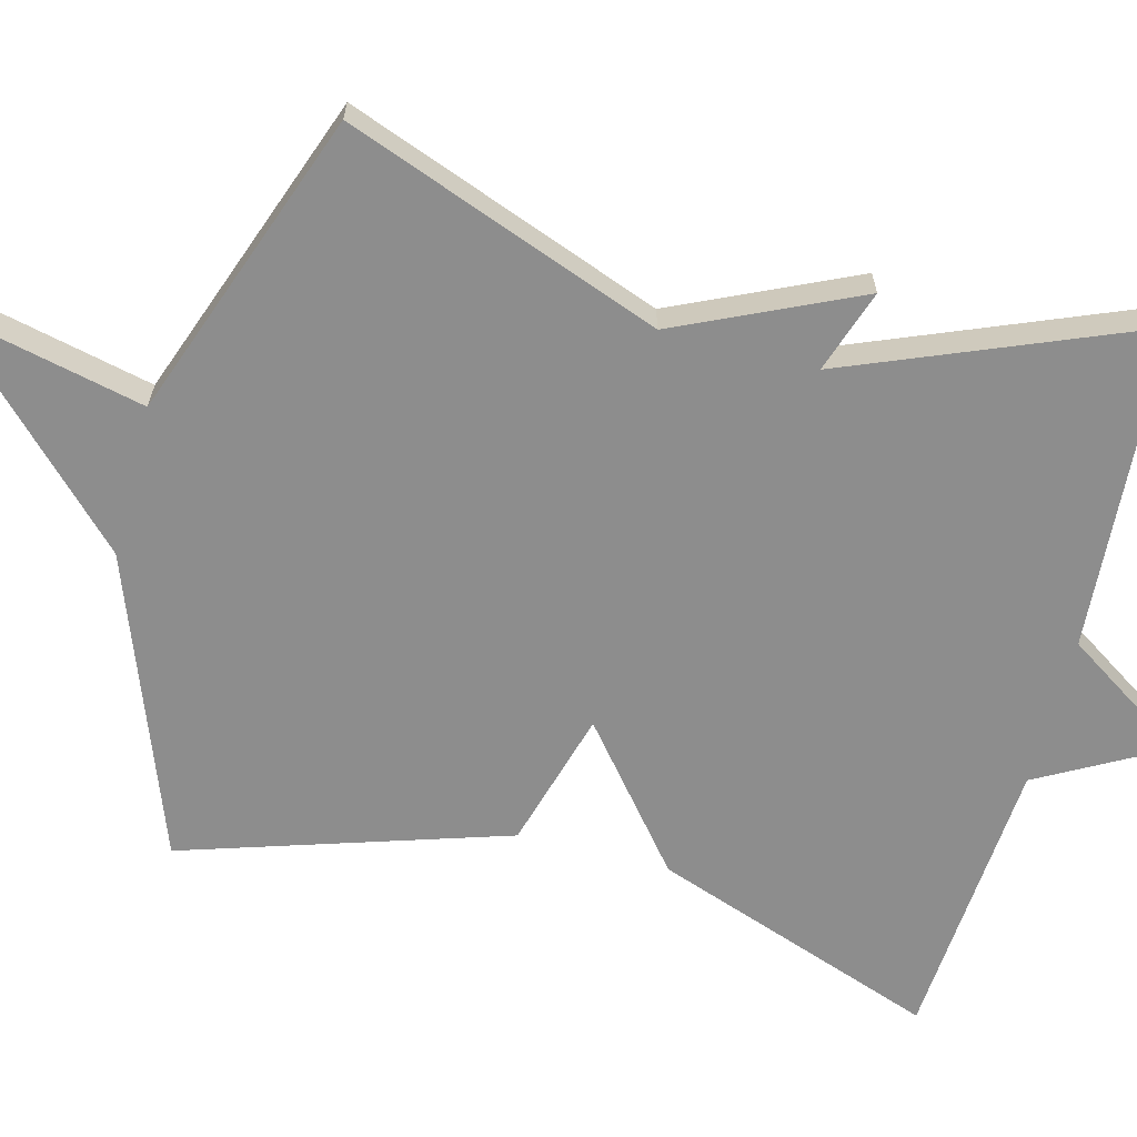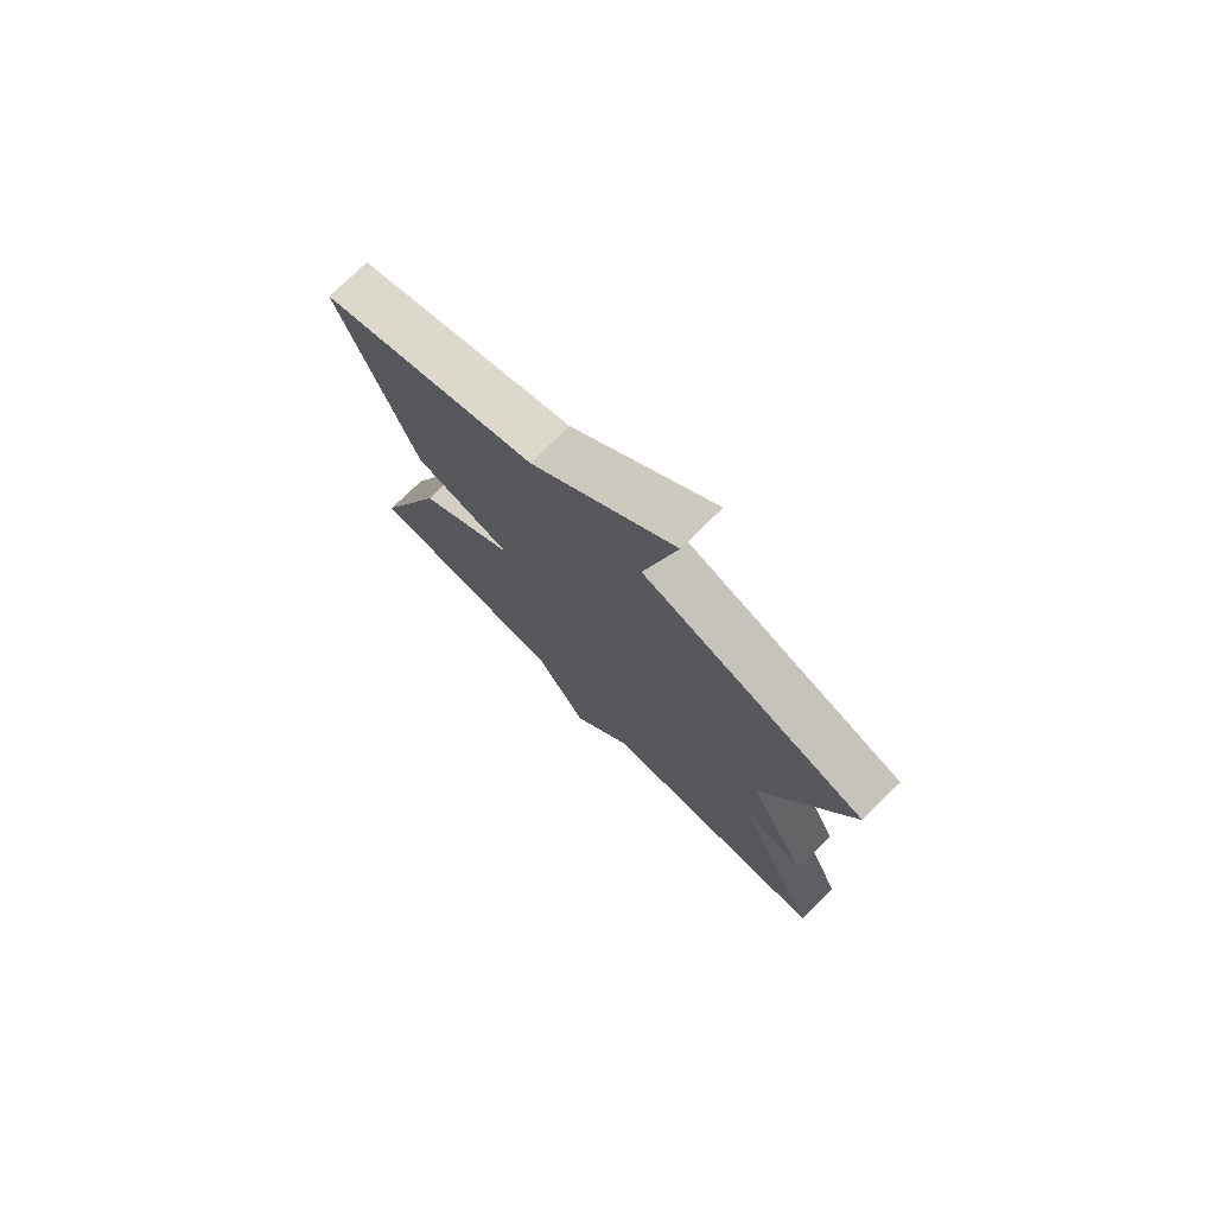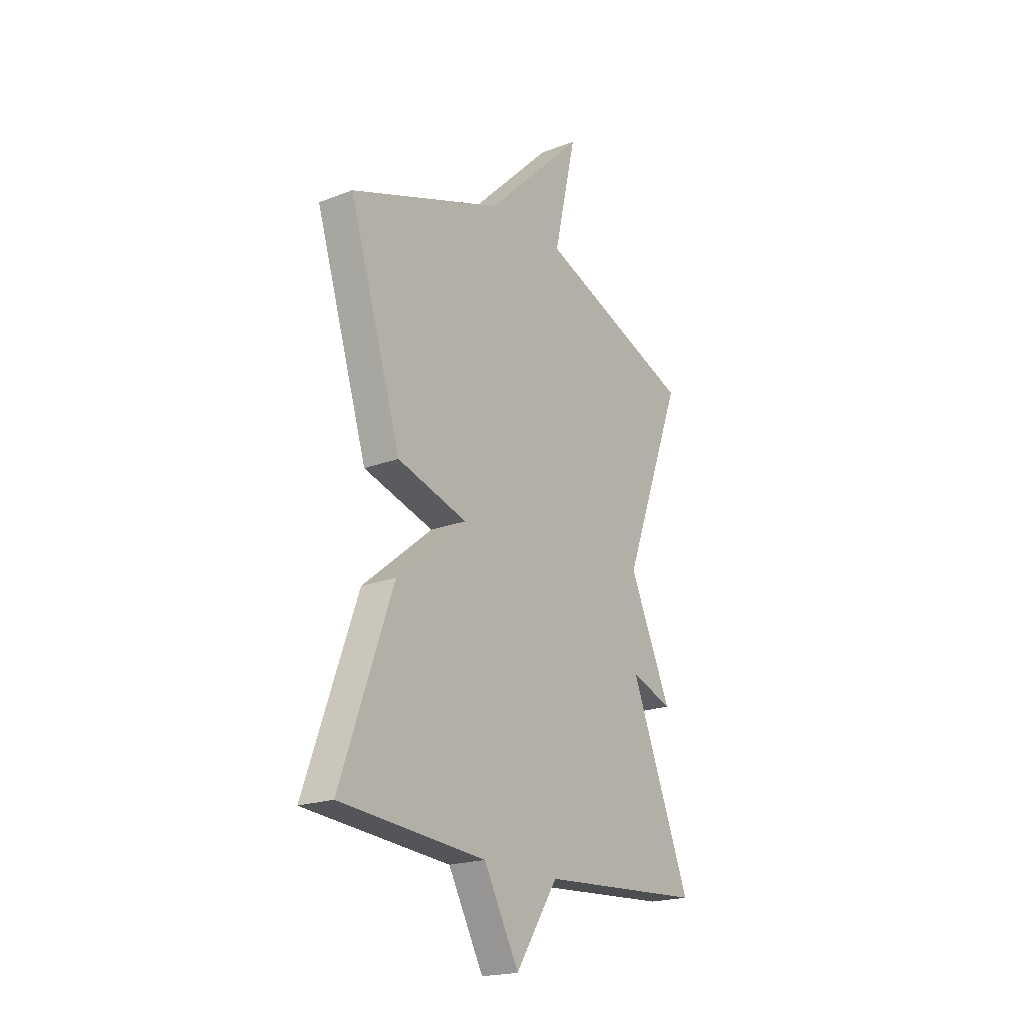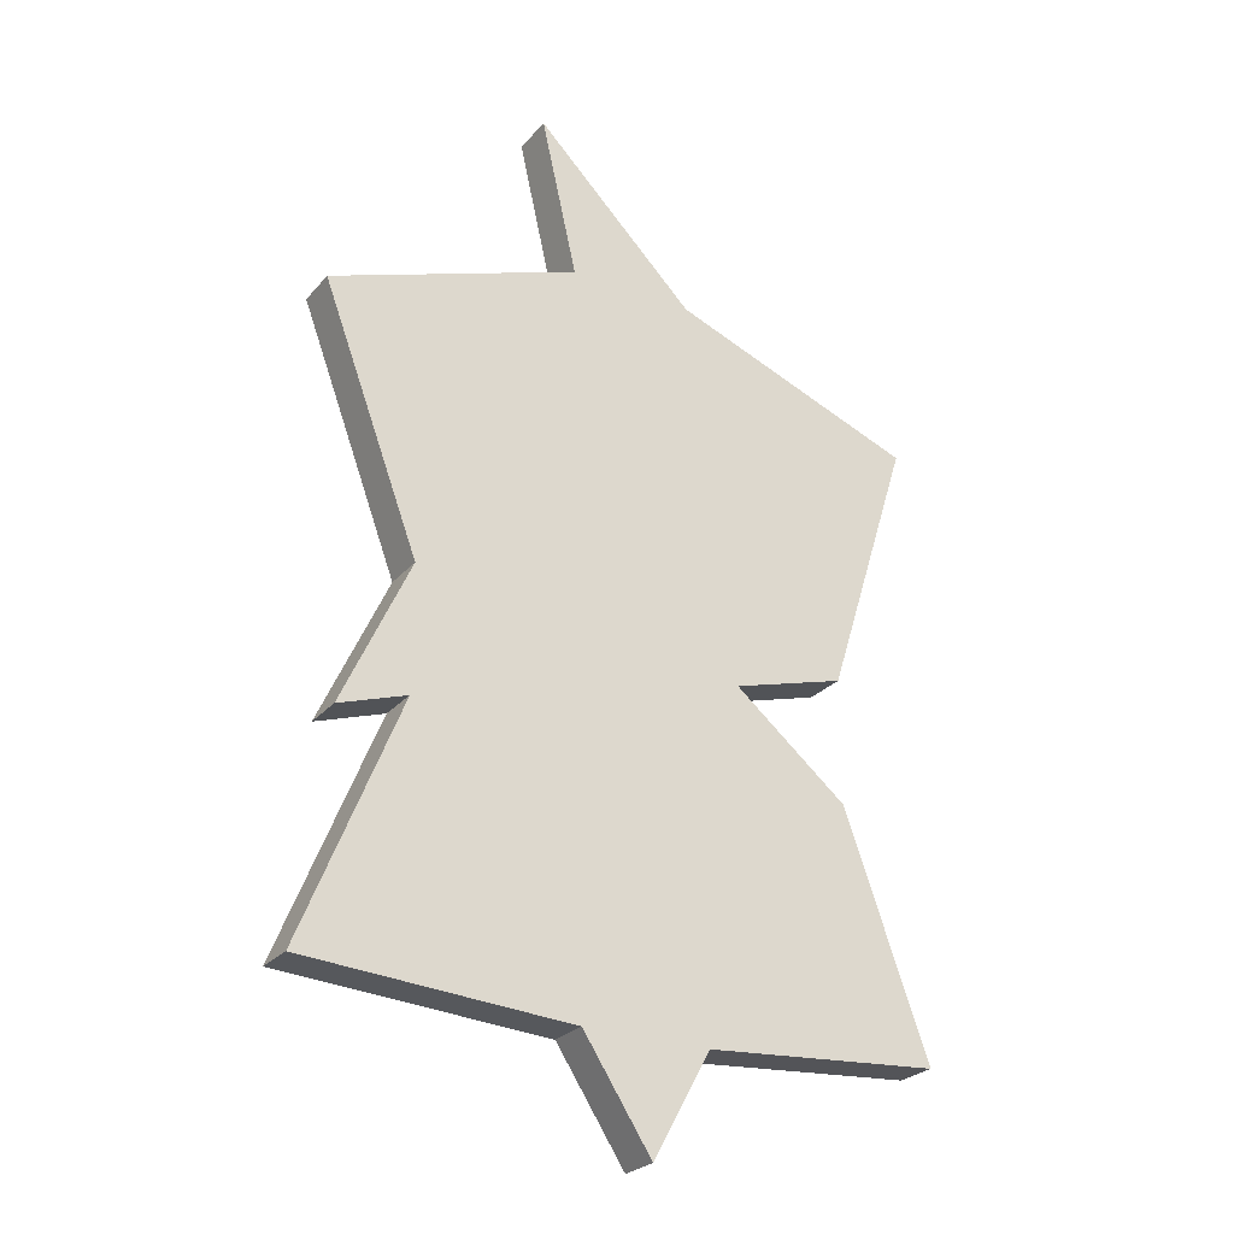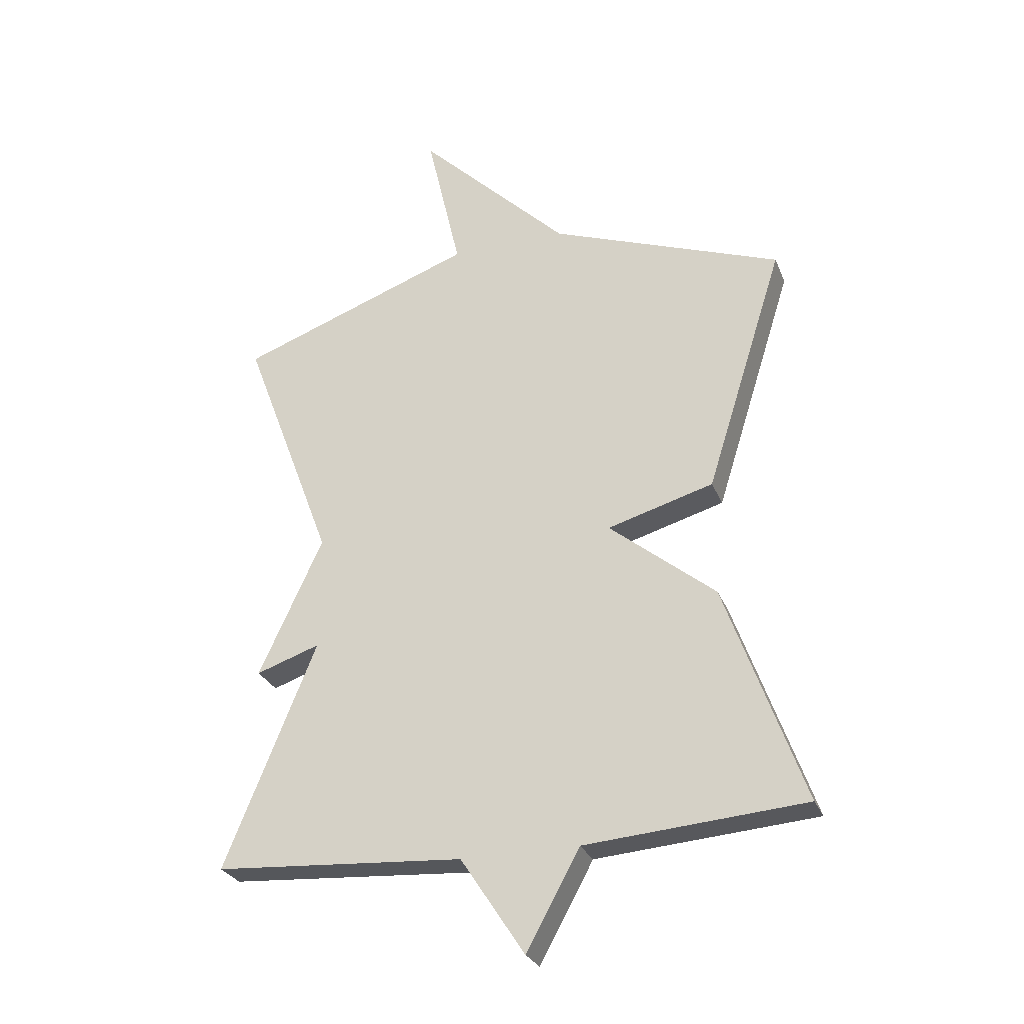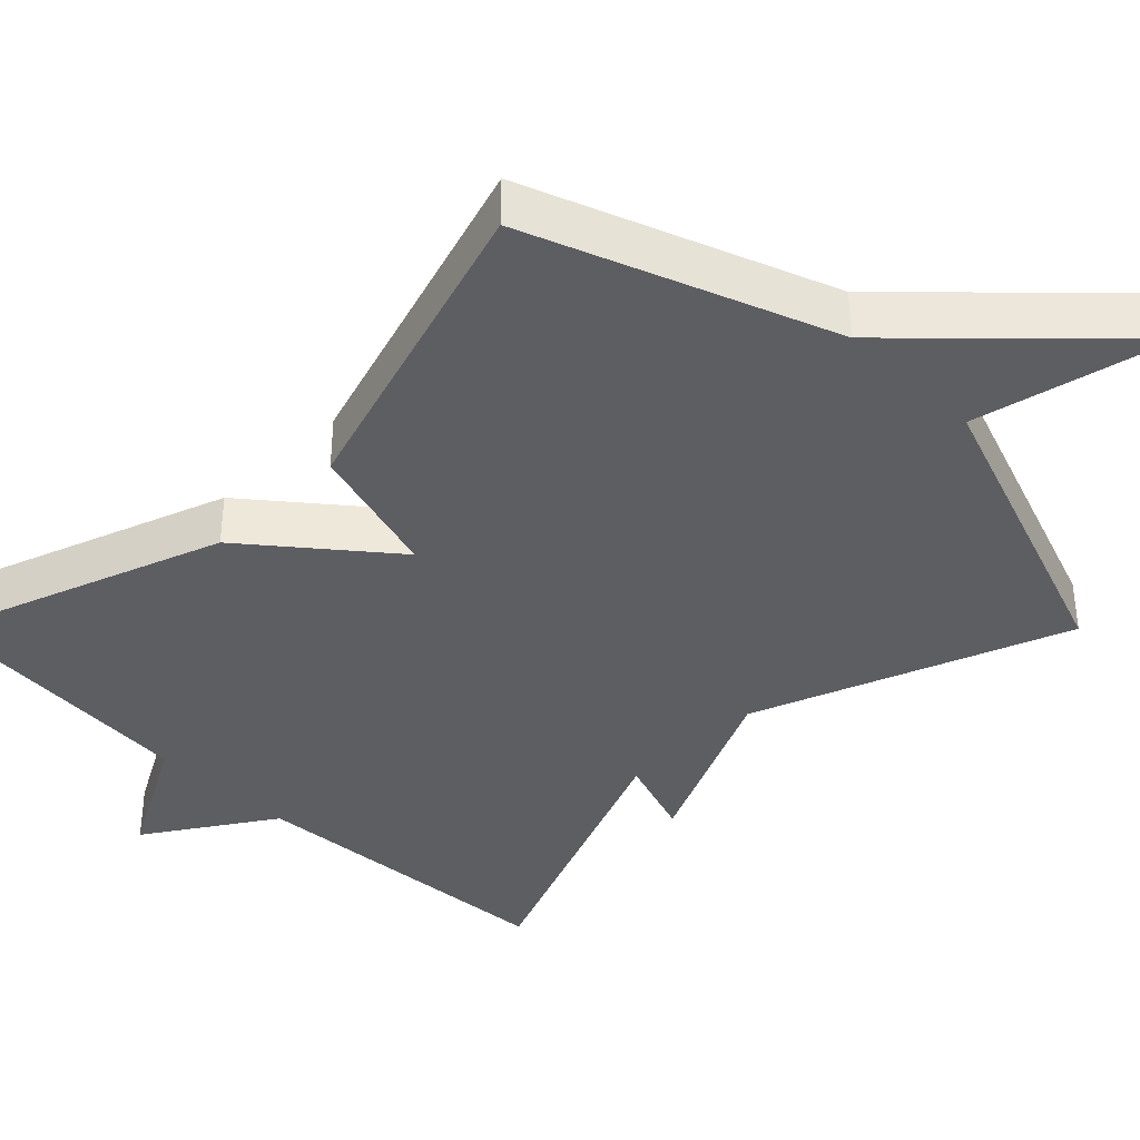
<metadata>
{"format":"obj","ext":"obj","renderer":"f3d","projection":"perspective","resolution":1024,"background":"white","views":[{"elev":-64.6,"azim":75.4,"up":"+Y"},{"elev":75.7,"azim":45.5,"up":"+Z"},{"elev":-20.3,"azim":-55.0,"up":"+Z"},{"elev":-26.3,"azim":148.9,"up":"+Z"},{"elev":-28.0,"azim":-161.0,"up":"+Z"},{"elev":-38.3,"azim":-45.0,"up":"+Y"}]}
</metadata>
<code>
v 0.5 0.07 -0.5
v 0.075 0.07 -0.529
v -0.034 0.07 -0.695
v -0.125 0.07 -0.529
v -0.5 0.07 -0.5
v -0.366 0.07 -0.124
v -0.185 0.07 0.024
v -0.366 0.07 0.076
v -0.5 0.07 0.5
v -0.104 0.07 0.648
v 0.154 0.07 0.903
v 0.096 0.07 0.648
v 0.5 0.07 0.5
v 0.344 0.07 0.085
v 0.453 0.07 -0.152
v 0.344 0.07 -0.115
v 0.5 0 -0.5
v 0.075 0 -0.529
v -0.034 0 -0.695
v -0.125 0 -0.529
v -0.5 0 -0.5
v -0.366 0 -0.124
v -0.185 0 0.024
v -0.366 0 0.076
v -0.5 0 0.5
v -0.104 0 0.648
v 0.154 0 0.903
v 0.096 0 0.648
v 0.5 0 0.5
v 0.344 0 0.085
v 0.453 0 -0.152
v 0.344 0 -0.115
f 14 15 16
f 12 13 14
f 12 14 16
f 10 11 12
f 10 12 16
f 9 10 16
f 8 9 16
f 7 8 16
f 16 1 2
f 7 16 2
f 6 7 2
f 5 6 2
f 4 5 2
f 2 3 4
f 32 31 30
f 30 29 28
f 32 30 28
f 28 27 26
f 32 28 26
f 32 26 25
f 32 25 24
f 32 24 23
f 18 17 32
f 18 32 23
f 18 23 22
f 18 22 21
f 18 21 20
f 20 19 18
f 1 17 18 2
f 2 18 19 3
f 3 19 20 4
f 4 20 21 5
f 5 21 22 6
f 6 22 23 7
f 7 23 24 8
f 8 24 25 9
f 9 25 26 10
f 10 26 27 11
f 11 27 28 12
f 12 28 29 13
f 13 29 30 14
f 14 30 31 15
f 15 31 32 16
f 16 32 17 1

</code>
